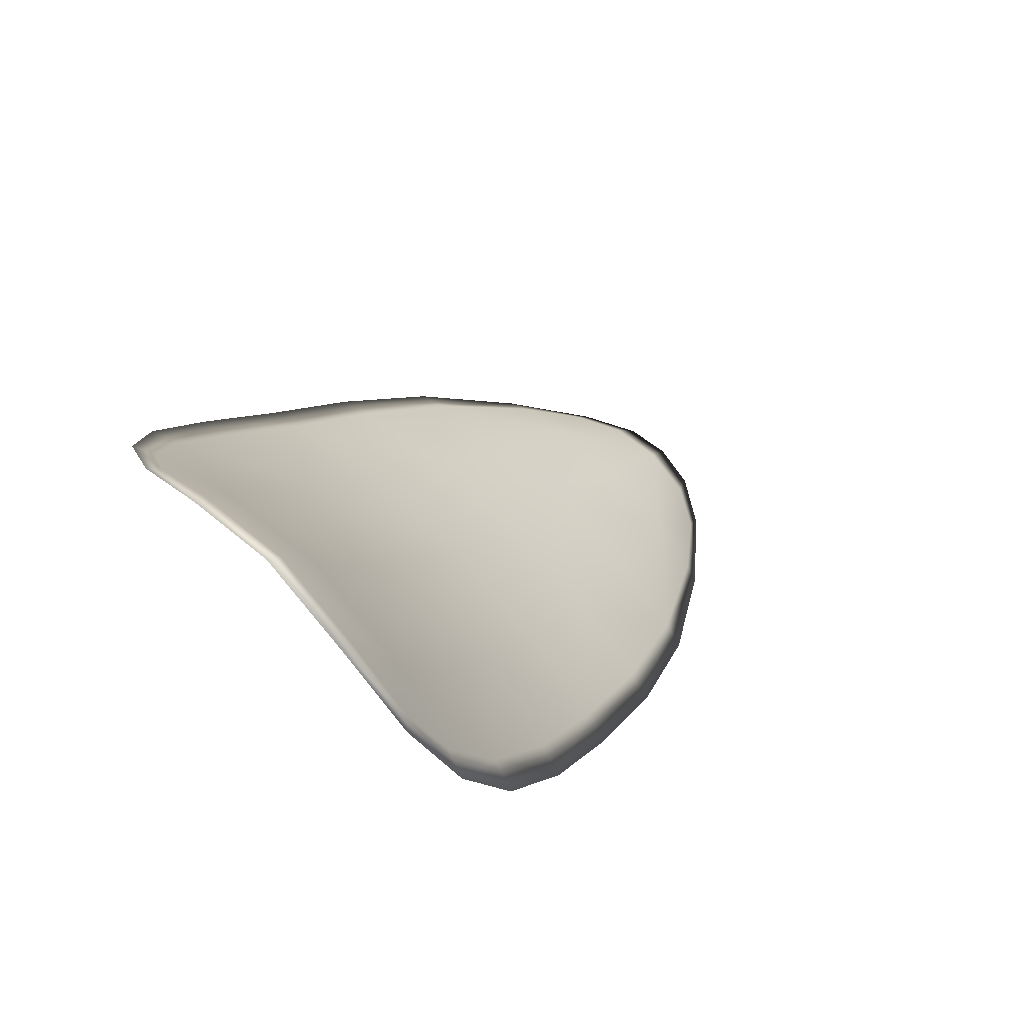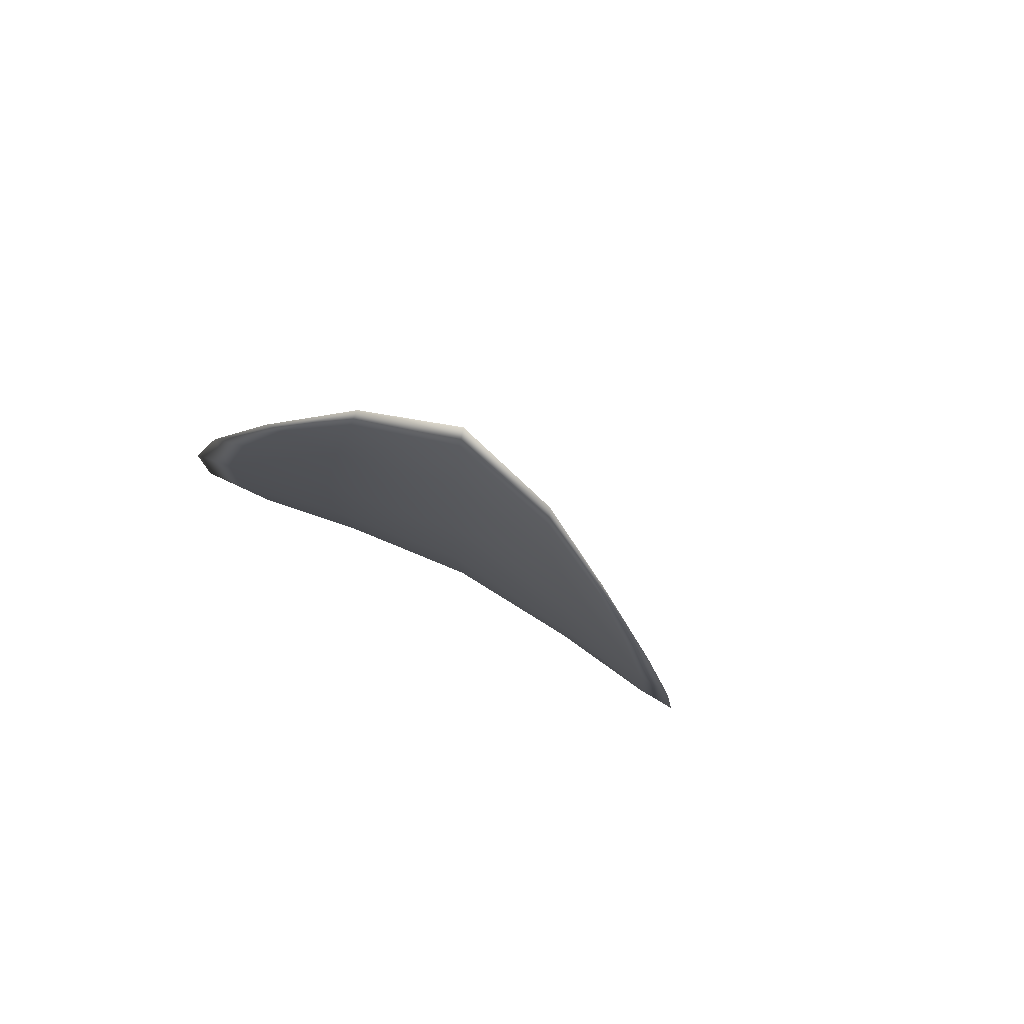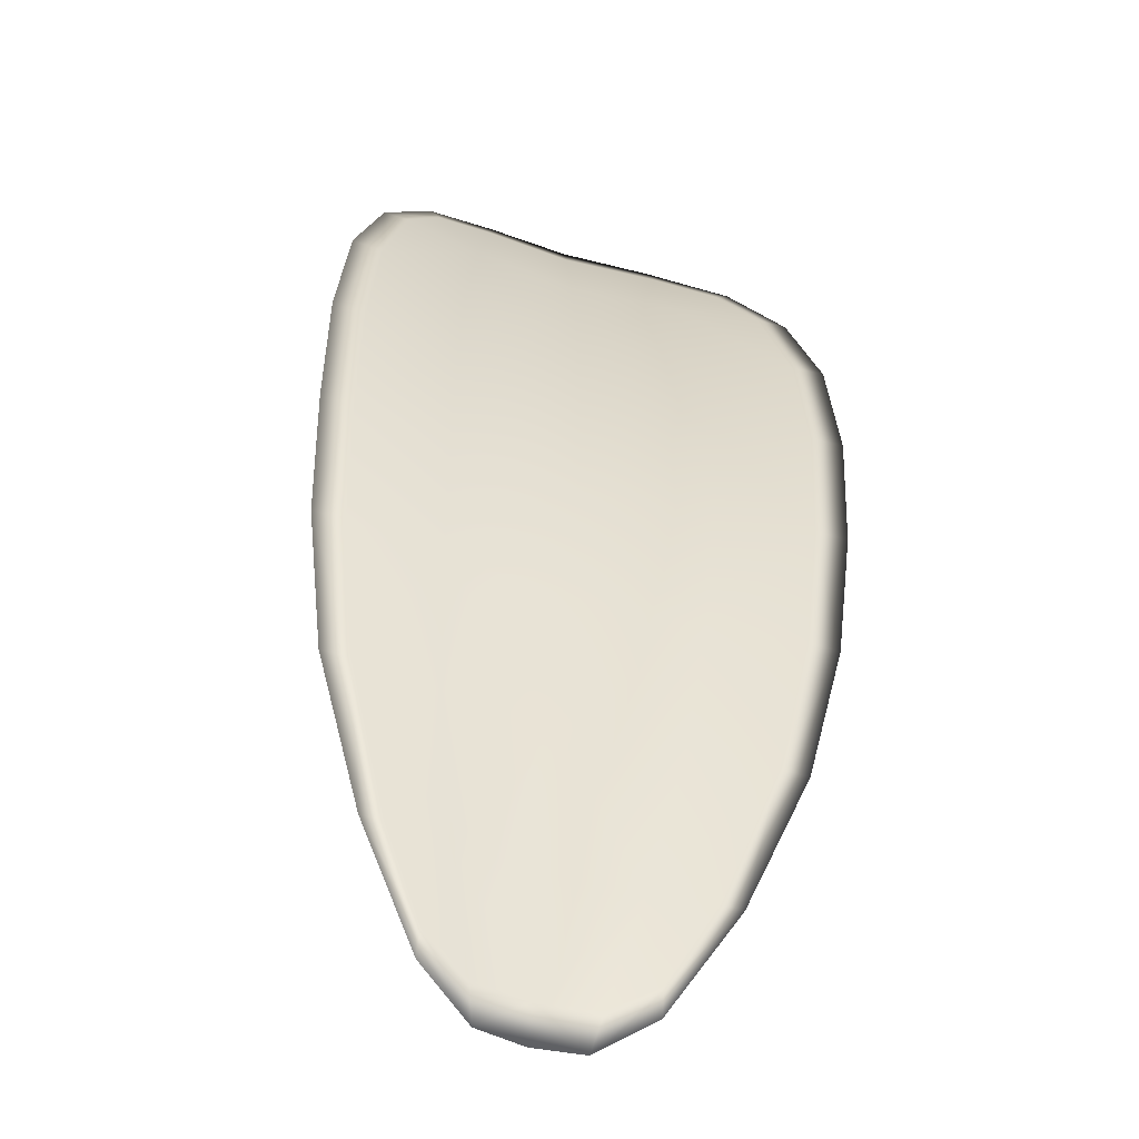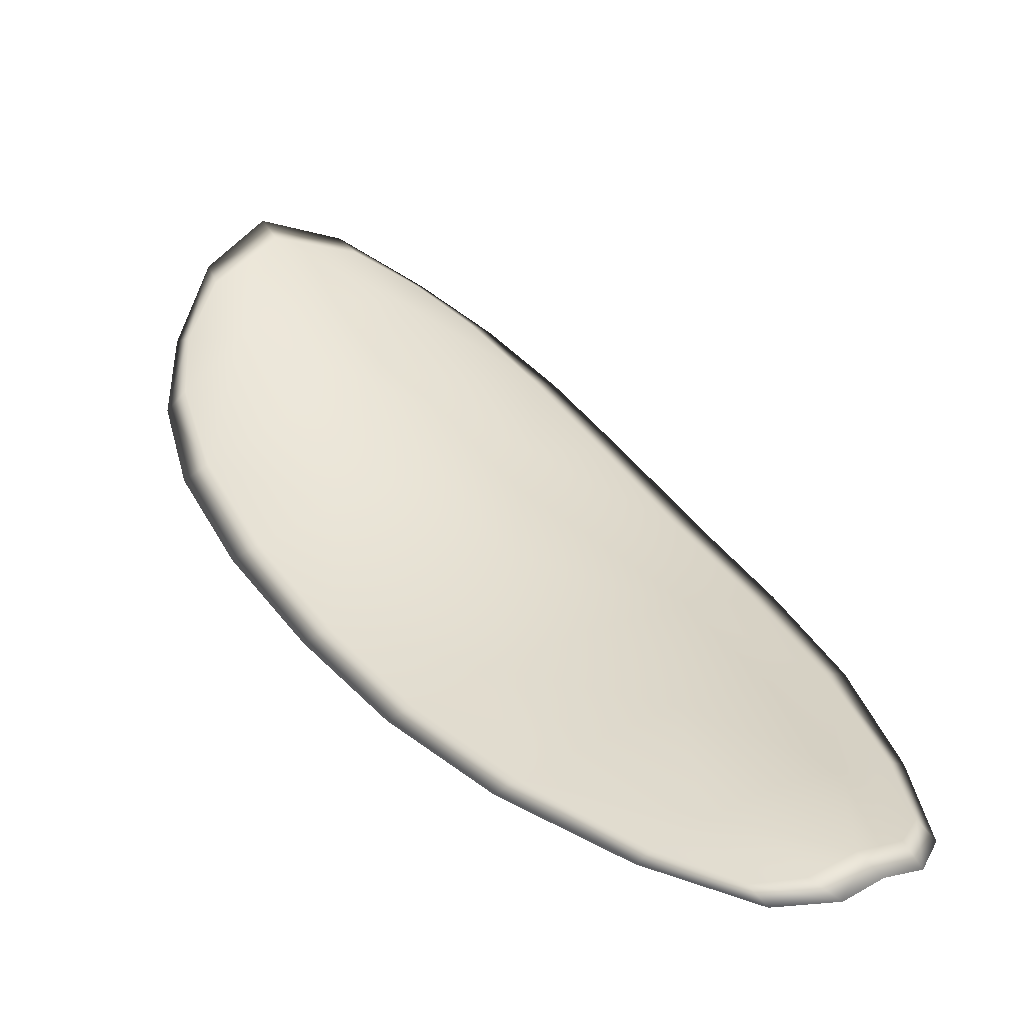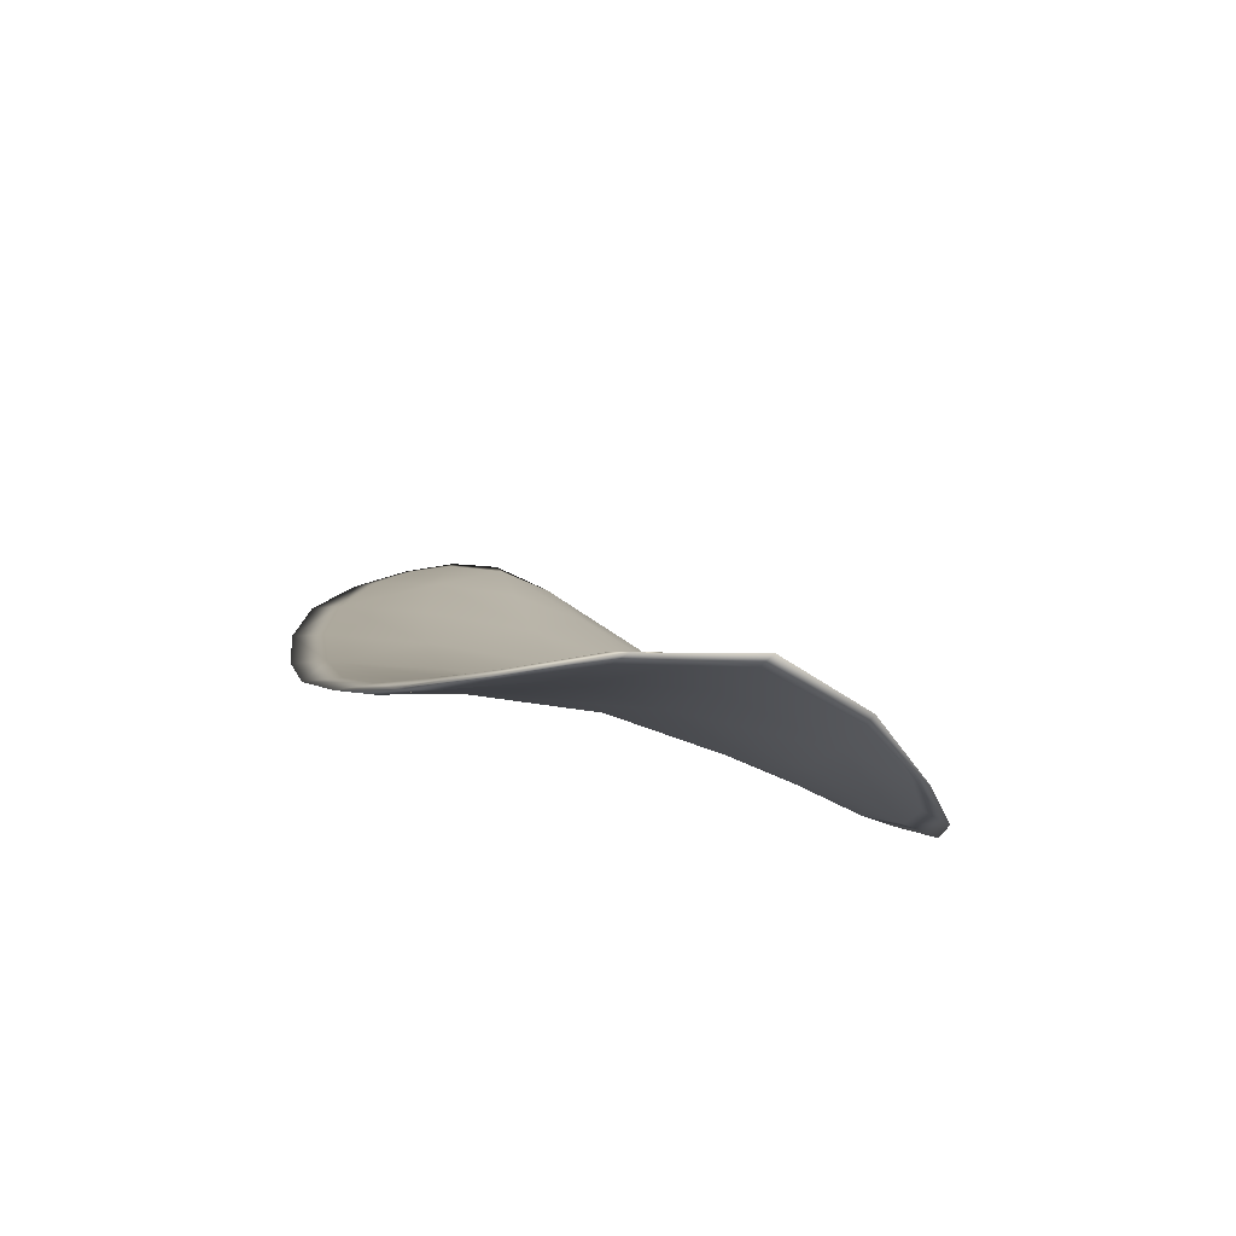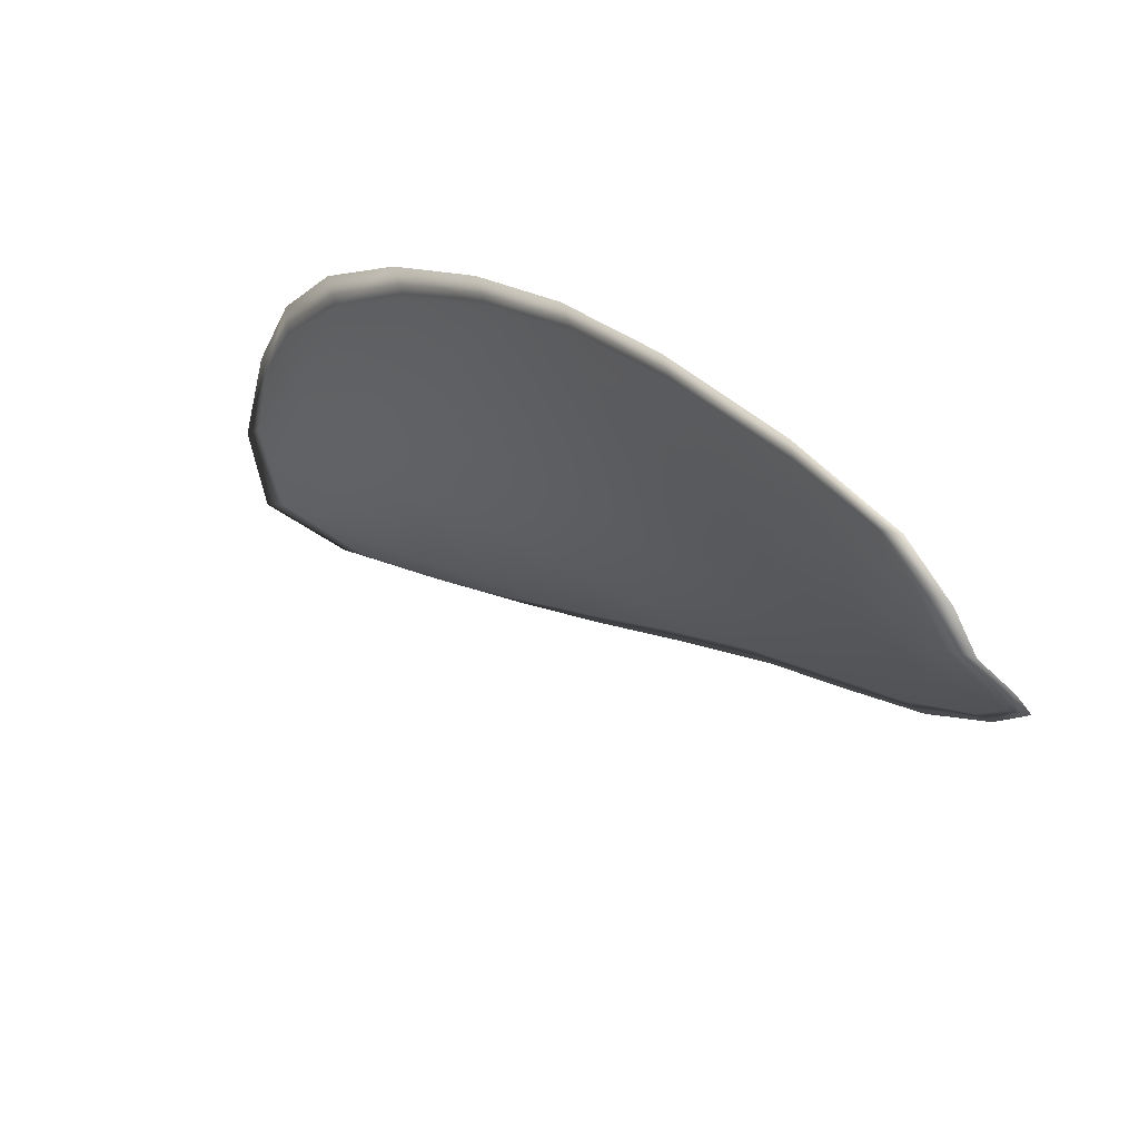
<metadata>
{"format":"obj","ext":"obj","renderer":"f3d","projection":"perspective","resolution":1024,"background":"white","views":[{"elev":49.7,"azim":-123.1,"up":"+Z"},{"elev":36.3,"azim":-144.7,"up":"+Z"},{"elev":-4.6,"azim":150.5,"up":"+Y"},{"elev":-9.5,"azim":-12.0,"up":"+Z"},{"elev":45.7,"azim":-163.3,"up":"+Z"},{"elev":-41.3,"azim":106.1,"up":"+Y"}]}
</metadata>
<code>
v -2.418 0.8009 -1.147
v -2.417 0.8014 -1.146
v -2.415 0.7999 -1.148
v -2.418 0.7995 -1.15
v -2.419 0.7993 -1.151
v -2.42 0.8006 -1.149
v -2.419 0.8013 -1.147
v -2.419 0.8018 -1.146
v -2.417 0.8024 -1.144
v -2.414 0.802 -1.146
v -2.413 0.8024 -1.146
v -2.411 0.8014 -1.148
v -2.413 0.8007 -1.148
v -2.415 0.8027 -1.145
v -2.414 0.8028 -1.145
v -2.409 0.7948 -1.154
v -2.408 0.7954 -1.154
v -2.407 0.793 -1.156
v -2.409 0.7924 -1.156
v -2.41 0.7918 -1.157
v -2.412 0.7941 -1.155
v -2.413 0.7963 -1.153
v -2.411 0.797 -1.152
v -2.409 0.7977 -1.152
v -2.414 0.7937 -1.156
v -2.412 0.7914 -1.157
v -2.414 0.7912 -1.158
v -2.415 0.7934 -1.156
v -2.417 0.7956 -1.155
v -2.415 0.7958 -1.154
v -2.416 0.7978 -1.152
v -2.414 0.7982 -1.151
v -2.418 0.7976 -1.153
v -2.412 0.799 -1.15
v -2.41 0.7997 -1.15
v -2.408 0.7899 -1.158
v -2.407 0.7903 -1.158
v -2.407 0.7887 -1.159
v -2.407 0.788 -1.159
v -2.408 0.7876 -1.159
v -2.409 0.7894 -1.158
v -2.411 0.7892 -1.159
v -2.409 0.7874 -1.16
v -2.41 0.7878 -1.16
v -2.412 0.789 -1.159
v -2.418 0.8007 -1.147
v -2.417 0.8012 -1.146
v -2.417 0.8022 -1.144
v -2.419 0.8017 -1.146
v -2.42 0.8012 -1.147
v -2.42 0.8004 -1.149
v -2.419 0.7992 -1.15
v -2.418 0.7993 -1.149
v -2.415 0.7997 -1.148
v -2.414 0.8018 -1.146
v -2.413 0.8023 -1.146
v -2.414 0.8027 -1.145
v -2.415 0.8026 -1.144
v -2.413 0.8005 -1.148
v -2.411 0.8013 -1.148
v -2.409 0.7947 -1.154
v -2.408 0.7953 -1.154
v -2.409 0.7976 -1.152
v -2.411 0.7969 -1.152
v -2.413 0.7961 -1.153
v -2.412 0.794 -1.155
v -2.41 0.7917 -1.156
v -2.409 0.7923 -1.156
v -2.407 0.7929 -1.156
v -2.414 0.7935 -1.156
v -2.415 0.7957 -1.154
v -2.417 0.7954 -1.155
v -2.416 0.7933 -1.156
v -2.414 0.791 -1.158
v -2.412 0.7913 -1.157
v -2.416 0.7976 -1.152
v -2.414 0.7981 -1.151
v -2.418 0.7974 -1.153
v -2.412 0.7989 -1.15
v -2.41 0.7996 -1.15
v -2.408 0.7898 -1.158
v -2.407 0.7902 -1.158
v -2.409 0.7893 -1.158
v -2.408 0.7875 -1.159
v -2.407 0.7879 -1.159
v -2.407 0.7887 -1.159
v -2.411 0.789 -1.159
v -2.412 0.7889 -1.159
v -2.41 0.7877 -1.16
v -2.409 0.7873 -1.16
v -2.406 0.7904 -1.158
v -2.407 0.7883 -1.159
v -2.407 0.7931 -1.156
v -2.407 0.7887 -1.159
v -2.409 0.7868 -1.16
v -2.41 0.7873 -1.16
v -2.408 0.787 -1.16
v -2.41 0.7877 -1.16
v -2.42 0.8004 -1.149
v -2.42 0.8013 -1.147
v -2.42 0.7992 -1.151
v -2.42 0.8012 -1.147
v -2.416 0.8029 -1.144
v -2.414 0.8029 -1.145
v -2.418 0.8026 -1.144
v -2.414 0.8027 -1.145
v -2.412 0.8025 -1.146
v -2.411 0.8015 -1.148
v -2.407 0.7873 -1.16
v -2.412 0.7889 -1.16
v -2.414 0.791 -1.158
v -2.419 0.8021 -1.145
v -2.419 0.7974 -1.153
v -2.417 0.7954 -1.155
v -2.409 0.7999 -1.15
v -2.408 0.7978 -1.152
v -2.407 0.7956 -1.154
v -2.416 0.7932 -1.157
f 1 2 3
f 1 3 4
f 1 4 5
f 1 5 6
f 1 6 7
f 1 7 8
f 1 8 9
f 1 9 2
f 10 11 12
f 10 12 13
f 10 13 3
f 10 3 2
f 10 2 9
f 10 9 14
f 10 14 15
f 10 15 11
f 16 17 18
f 16 18 19
f 16 19 20
f 16 20 21
f 16 21 22
f 16 22 23
f 16 23 24
f 16 24 17
f 25 21 20
f 25 20 26
f 25 26 27
f 25 27 28
f 25 28 29
f 25 29 30
f 25 30 22
f 25 22 21
f 31 32 22
f 31 22 30
f 31 30 29
f 31 29 33
f 31 33 5
f 31 5 4
f 31 4 3
f 31 3 32
f 34 35 24
f 34 24 23
f 34 23 22
f 34 22 32
f 34 32 3
f 34 3 13
f 34 13 12
f 34 12 35
f 36 37 38
f 36 38 39
f 36 39 40
f 36 40 41
f 36 41 20
f 36 20 19
f 36 19 18
f 36 18 37
f 42 41 40
f 42 40 43
f 42 43 44
f 42 44 45
f 42 45 27
f 42 27 26
f 42 26 20
f 42 20 41
f 46 47 48
f 46 48 49
f 46 49 50
f 46 50 51
f 46 51 52
f 46 52 53
f 46 53 54
f 46 54 47
f 55 56 57
f 55 57 58
f 55 58 48
f 55 48 47
f 55 47 54
f 55 54 59
f 55 59 60
f 55 60 56
f 61 62 63
f 61 63 64
f 61 64 65
f 61 65 66
f 61 66 67
f 61 67 68
f 61 68 69
f 61 69 62
f 70 66 65
f 70 65 71
f 70 71 72
f 70 72 73
f 70 73 74
f 70 74 75
f 70 75 67
f 70 67 66
f 76 77 54
f 76 54 53
f 76 53 52
f 76 52 78
f 76 78 72
f 76 72 71
f 76 71 65
f 76 65 77
f 79 80 60
f 79 60 59
f 79 59 54
f 79 54 77
f 79 77 65
f 79 65 64
f 79 64 63
f 79 63 80
f 81 82 69
f 81 69 68
f 81 68 67
f 81 67 83
f 81 83 84
f 81 84 85
f 81 85 86
f 81 86 82
f 87 83 67
f 87 67 75
f 87 75 74
f 87 74 88
f 87 88 89
f 87 89 90
f 87 90 84
f 87 84 83
f 91 92 38
f 91 38 37
f 91 37 18
f 91 18 93
f 91 93 69
f 91 69 82
f 91 82 94
f 91 94 92
f 95 96 44
f 95 44 43
f 95 43 40
f 95 40 97
f 95 97 84
f 95 84 90
f 95 90 98
f 95 98 96
f 99 100 7
f 99 7 6
f 99 6 5
f 99 5 101
f 99 101 52
f 99 52 51
f 99 51 102
f 99 102 100
f 103 104 15
f 103 15 14
f 103 14 9
f 103 9 105
f 103 105 48
f 103 48 58
f 103 58 106
f 103 106 104
f 107 108 12
f 107 12 11
f 107 11 15
f 107 15 104
f 107 104 106
f 107 106 56
f 107 56 60
f 107 60 108
f 109 97 40
f 109 40 39
f 109 39 38
f 109 38 92
f 109 92 94
f 109 94 85
f 109 85 84
f 109 84 97
f 110 111 27
f 110 27 45
f 110 45 44
f 110 44 96
f 110 96 98
f 110 98 88
f 110 88 74
f 110 74 111
f 112 105 9
f 112 9 8
f 112 8 7
f 112 7 100
f 112 100 102
f 112 102 49
f 112 49 48
f 112 48 105
f 113 101 5
f 113 5 33
f 113 33 29
f 113 29 114
f 113 114 72
f 113 72 78
f 113 78 52
f 113 52 101
f 115 116 24
f 115 24 35
f 115 35 12
f 115 12 108
f 115 108 60
f 115 60 80
f 115 80 63
f 115 63 116
f 117 93 18
f 117 18 17
f 117 17 24
f 117 24 116
f 117 116 63
f 117 63 62
f 117 62 69
f 117 69 93
f 118 114 29
f 118 29 28
f 118 28 27
f 118 27 111
f 118 111 74
f 118 74 73
f 118 73 72
f 118 72 114

</code>
